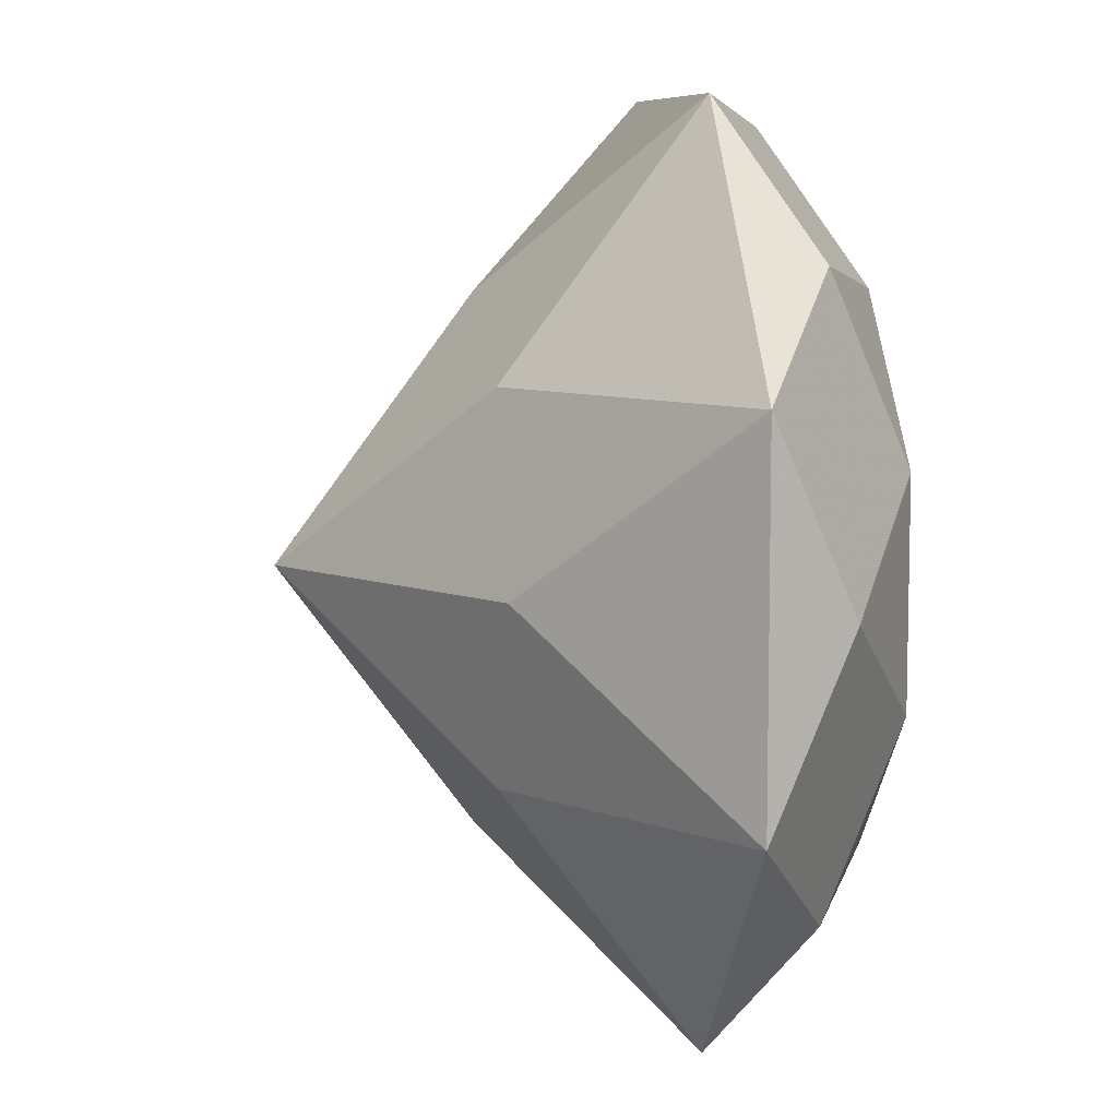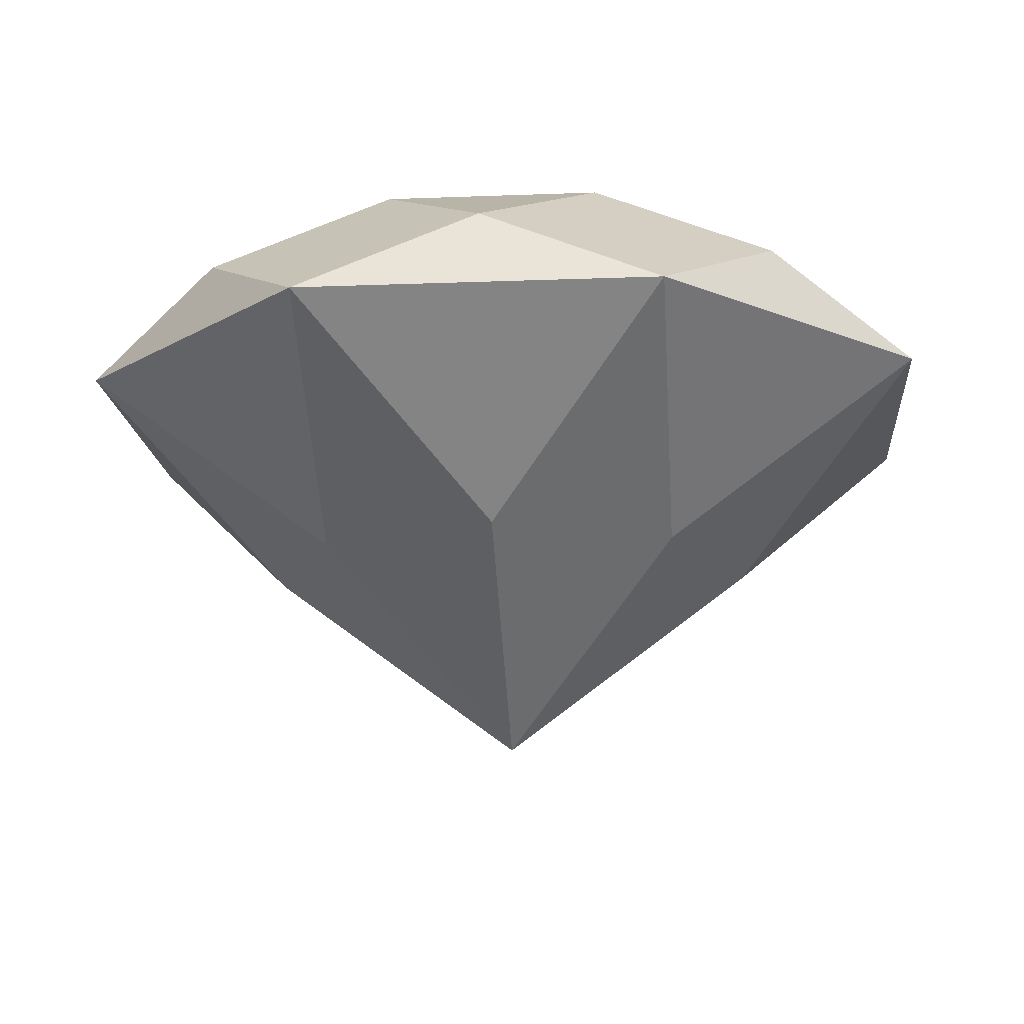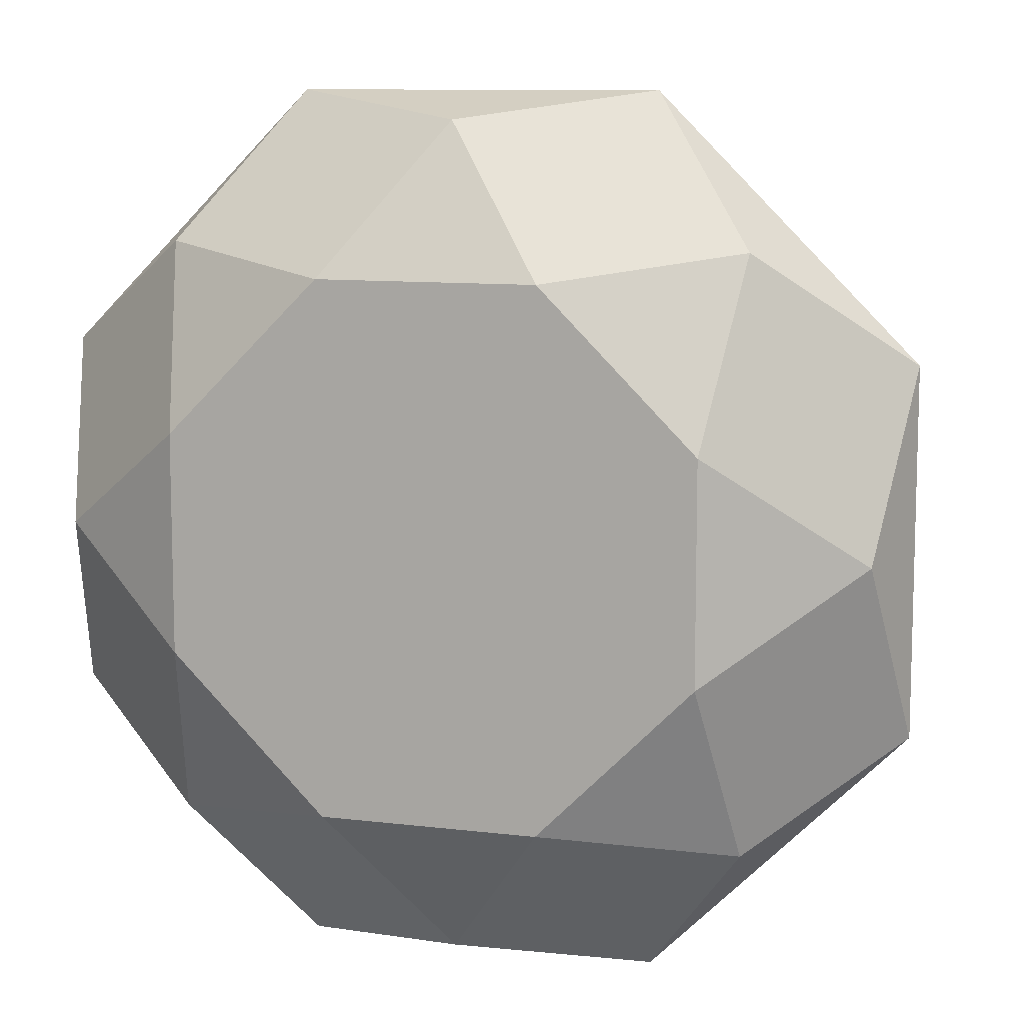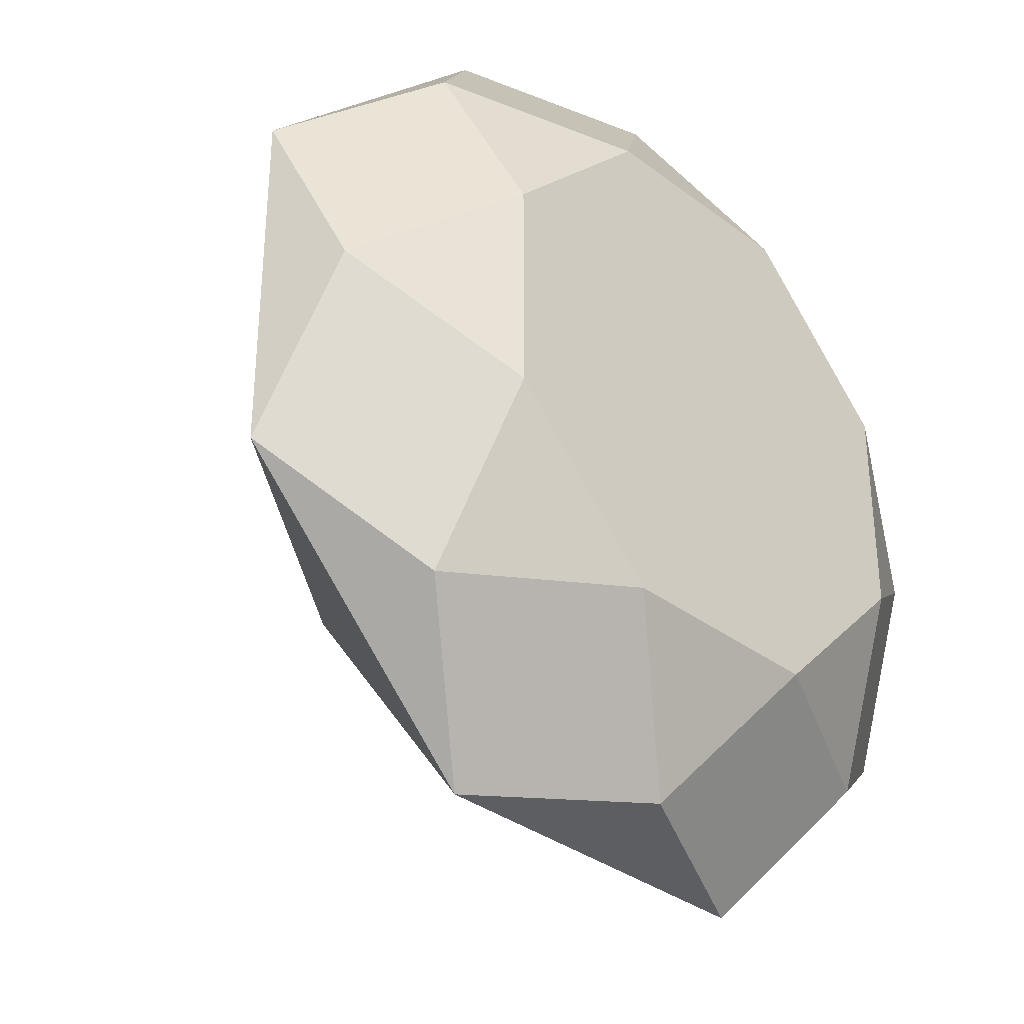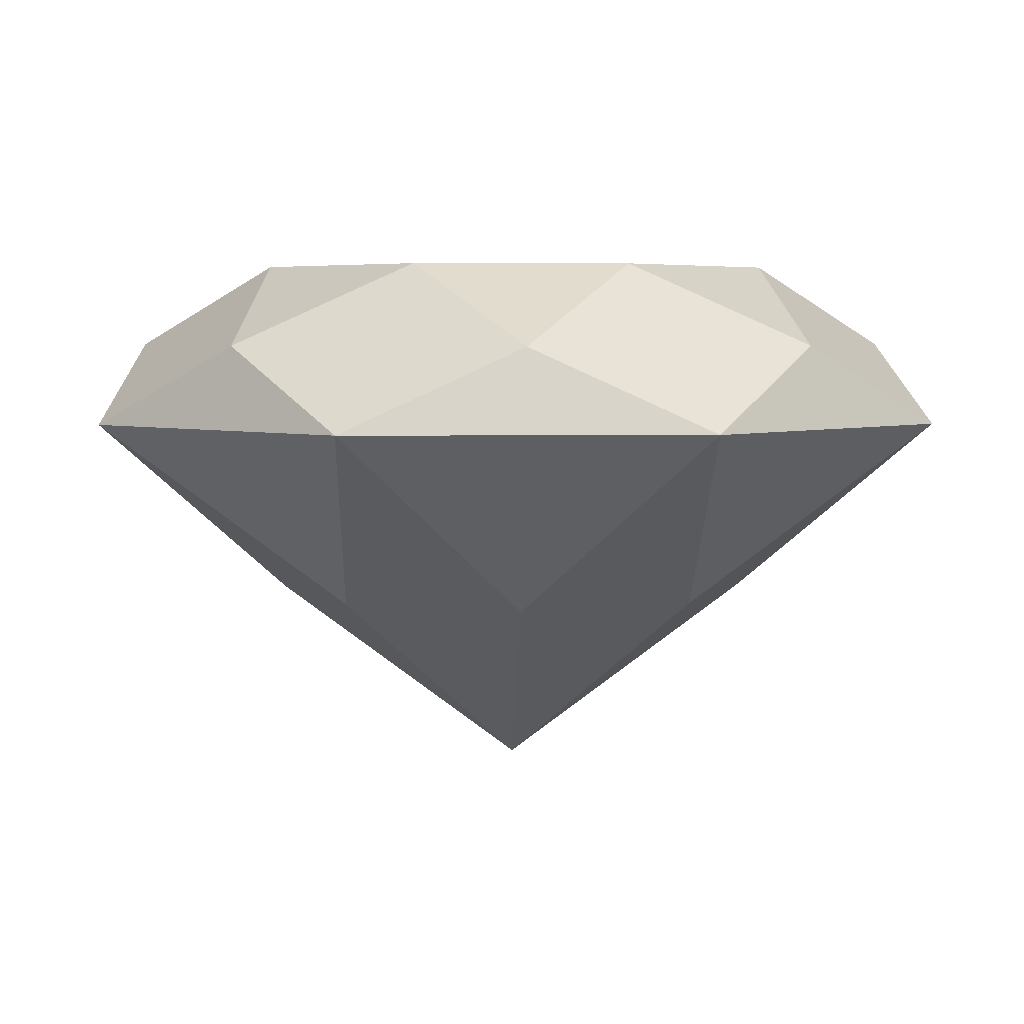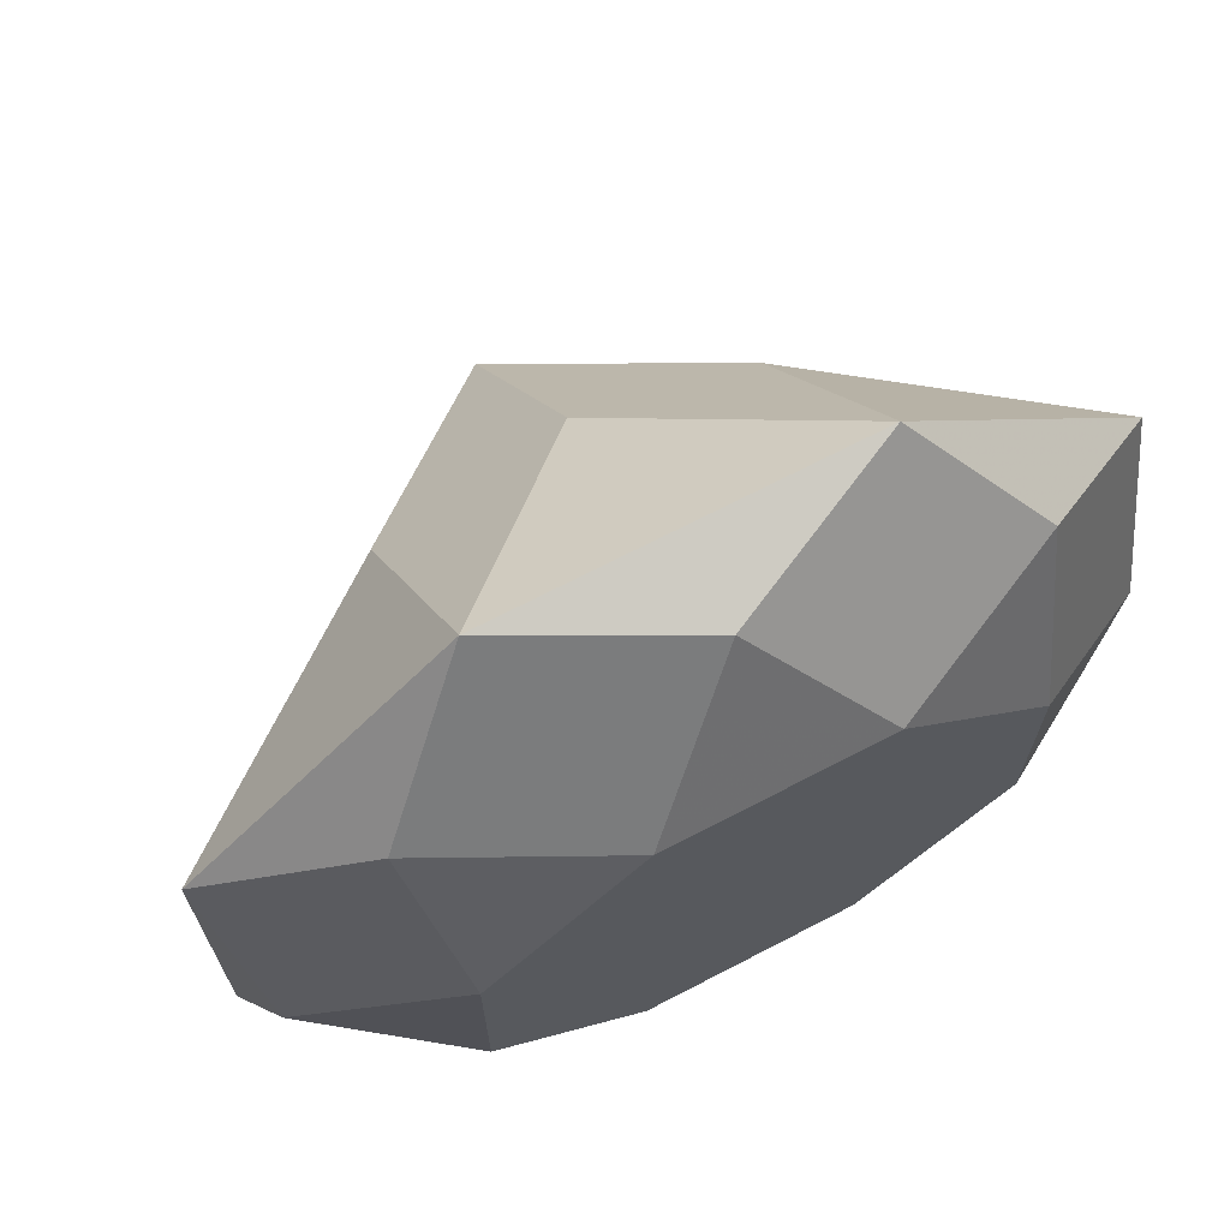
<metadata>
{"format":"obj","ext":"obj","renderer":"f3d","projection":"perspective","resolution":1024,"background":"white","views":[{"elev":8.3,"azim":-98.5,"up":"+Y"},{"elev":-15.8,"azim":-40.4,"up":"+Z"},{"elev":10.0,"azim":17.5,"up":"+Y"},{"elev":-33.9,"azim":-45.6,"up":"+Y"},{"elev":4.5,"azim":88.0,"up":"+Z"},{"elev":69.6,"azim":-27.5,"up":"+Y"}]}
</metadata>
<code>
o Gem
v 0 0 -0.8
v 0 0 0.35
v 0 0.5412 -0.4
v 0.3827 0.9239 0
v 0 0.8659 0.175
v 0.2296 0.5543 0.35
v 0.3827 0.3827 -0.4
v 0.9239 0.3827 0
v 0.6123 0.6123 0.175
v 0.5543 0.2296 0.35
v 0.5412 0 -0.4
v 0.9239 -0.3827 0
v 0.8659 0 0.175
v 0.5543 -0.2296 0.35
v 0.3827 -0.3827 -0.4
v 0.3827 -0.9239 0
v 0.6123 -0.6123 0.175
v 0.2296 -0.5543 0.35
v 0 -0.5412 -0.4
v -0.3827 -0.9239 0
v 0 -0.8659 0.175
v -0.2296 -0.5543 0.35
v -0.3827 -0.3827 -0.4
v -0.9239 -0.3827 0
v -0.6123 -0.6123 0.175
v -0.5543 -0.2296 0.35
v -0.5412 -0 -0.4
v -0.9239 0.3827 0
v -0.8659 -0 0.175
v -0.5543 0.2296 0.35
v -0.3827 0.3827 -0.4
v -0.3827 0.9239 0
v -0.6123 0.6123 0.175
v -0.2296 0.5543 0.35
f 7 1 3 4
f 7 4 8
f 8 4 9
f 9 4 5 6
f 9 6 10
f 11 1 7 8
f 11 8 12
f 12 8 13
f 13 8 9 10
f 13 10 14
f 15 1 11 12
f 15 12 16
f 16 12 17
f 17 12 13 14
f 17 14 18
f 19 1 15 16
f 19 16 20
f 20 16 21
f 21 16 17 18
f 21 18 22
f 23 1 19 20
f 23 20 24
f 24 20 25
f 25 20 21 22
f 25 22 26
f 27 1 23 24
f 27 24 28
f 28 24 29
f 29 24 25 26
f 29 26 30
f 31 1 27 28
f 31 28 32
f 32 28 33
f 33 28 29 30
f 33 30 34
f 3 1 31 32
f 3 32 4
f 4 32 5
f 5 32 33 34
f 5 34 6
f 2 6 34
f 6 2 10
f 10 2 14
f 14 2 18
f 18 2 22
f 22 2 26
f 26 2 30
f 30 2 34

</code>
